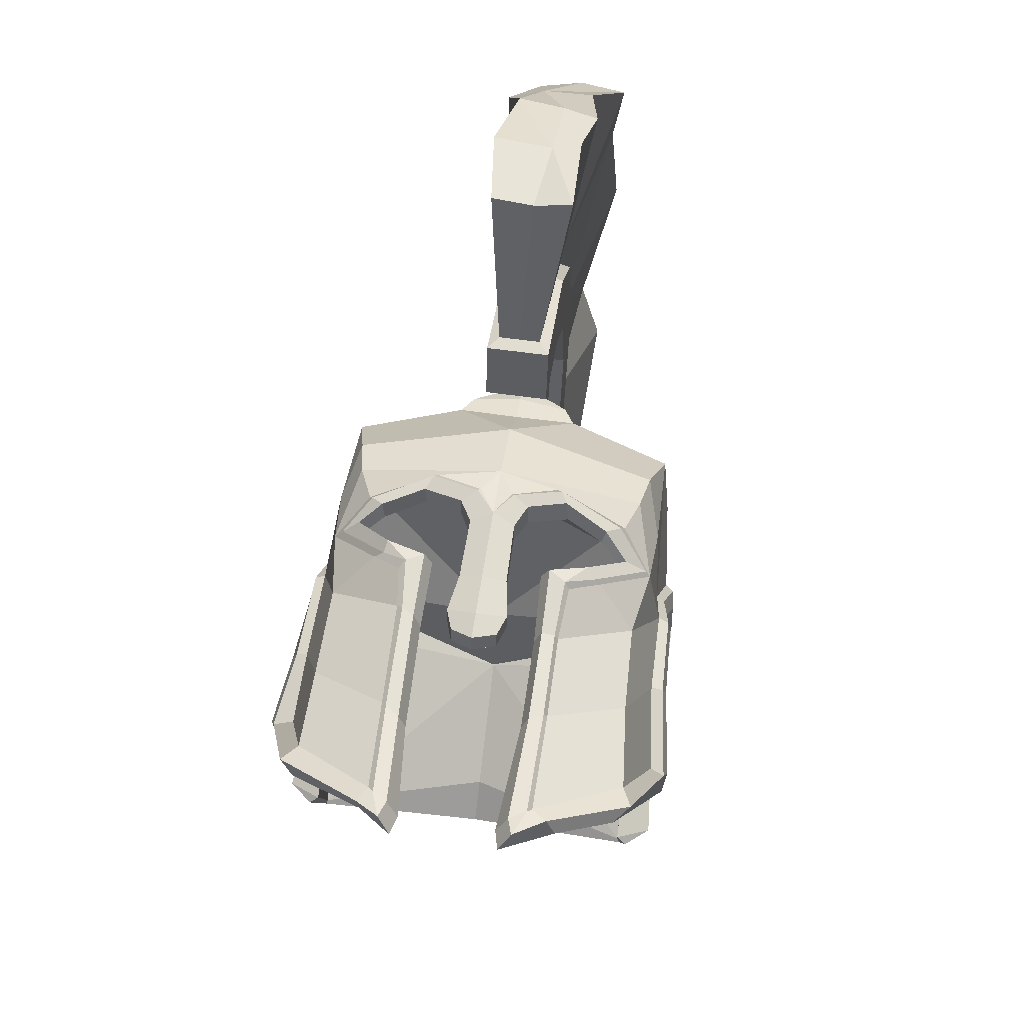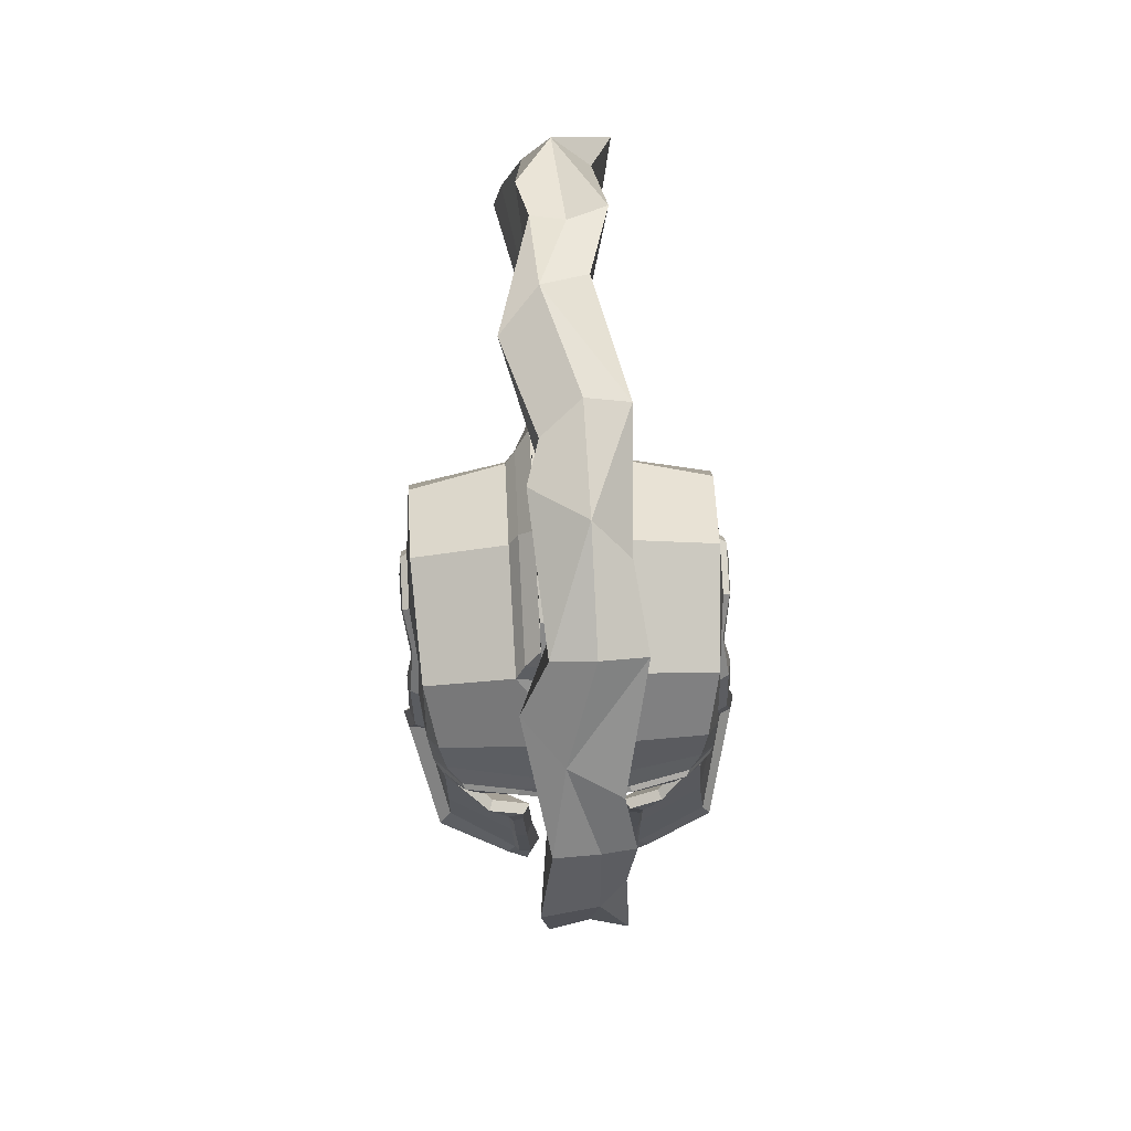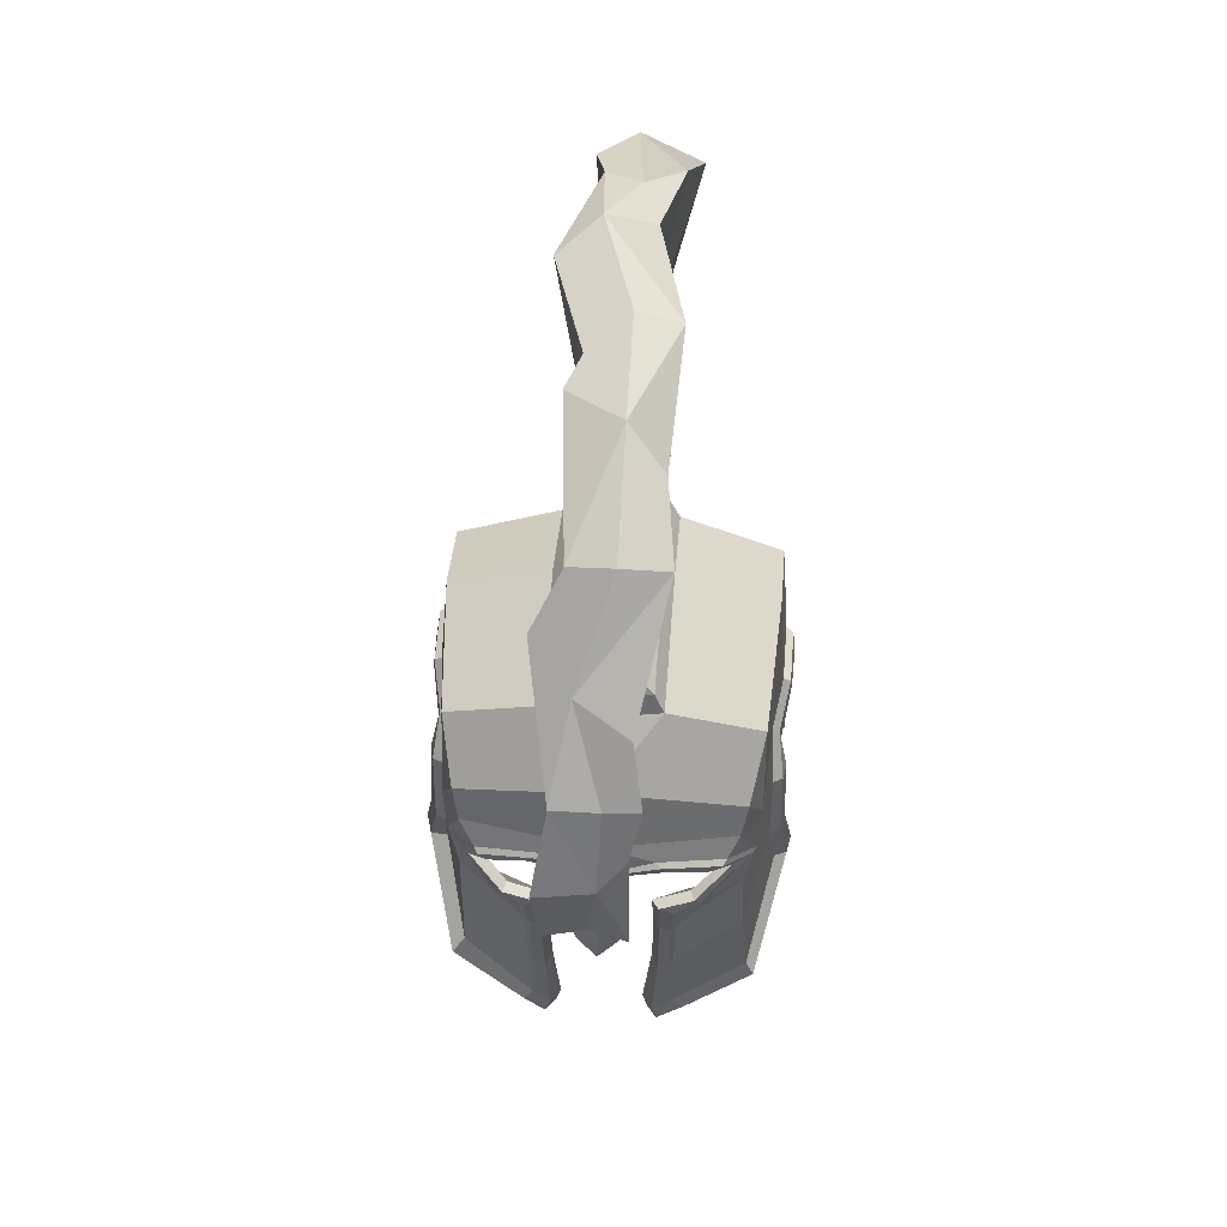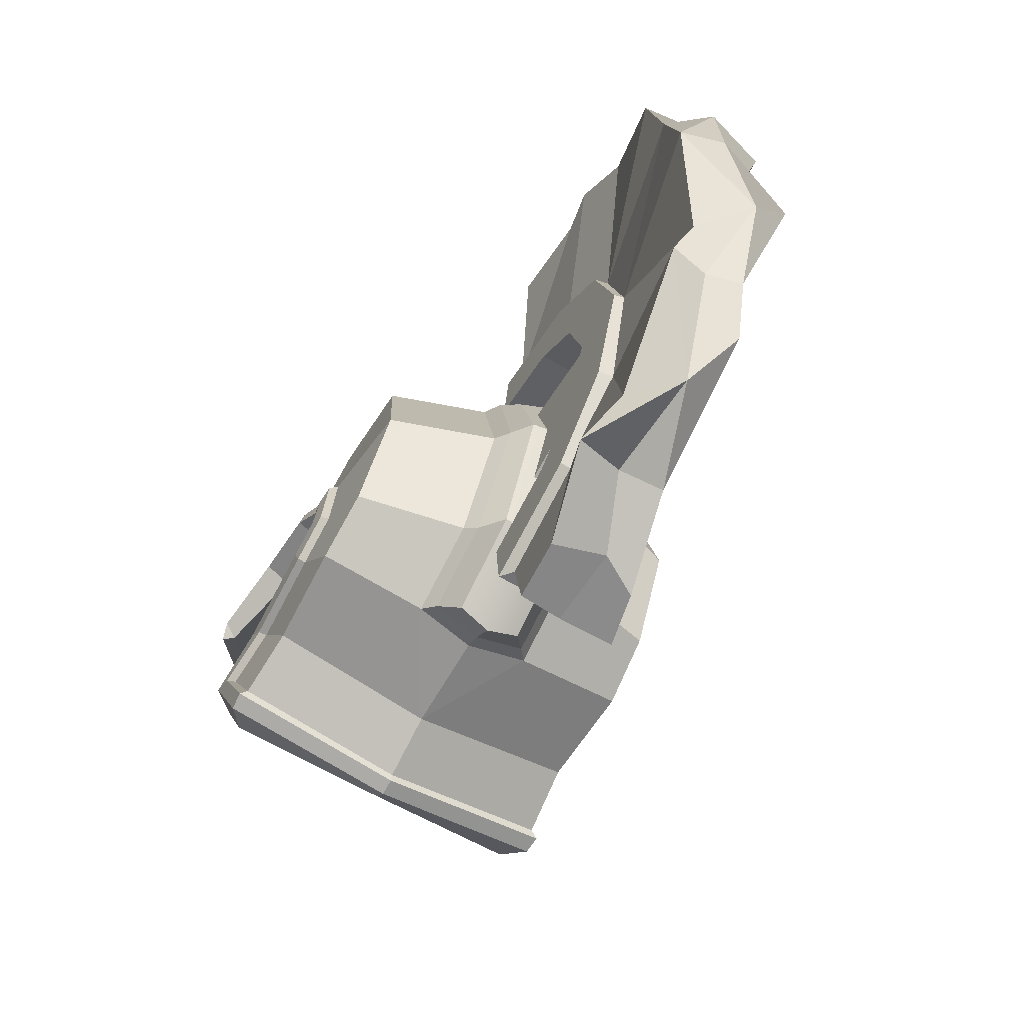
<metadata>
{"format":"obj","ext":"obj","renderer":"f3d","projection":"perspective","resolution":1024,"background":"white","views":[{"elev":61.4,"azim":8.0,"up":"+Z"},{"elev":72.7,"azim":-2.8,"up":"+Y"},{"elev":57.7,"azim":4.0,"up":"+Y"},{"elev":-66.3,"azim":150.4,"up":"+Z"}]}
</metadata>
<code>
v 1.687 1.873 15.27
v 0.1219 0.9578 16.22
v 1.687 1.602 14.04
v 0.1219 0.685 14.95
v 1.686 10.54 14.86
v 0.1239 11.15 15.37
v 0.123 10.37 12.88
v 1.685 10.2 13.48
v 7.826 11.12 12.99
v 8.073 11.52 13.87
v 9.595 5.284 11.01
v 10.71 5.416 11.21
v 9.704 10.09 12.47
v 9.232 10.01 12.04
v 4.595 7.377 15.07
v 4.017 7.211 14.26
v 4.659 2.841 14.45
v 4.16 2.698 13.21
v 1.756 6.204 14.84
v 0.1219 5.853 15.81
v 0.1219 5.654 14.54
v 1.756 6.003 13.61
v 13.43 9.315 3.459
v 11.56 9.214 2.584
v 13.36 -2.414 3.067
v 14.41 -1.772 3.653
v 10.74 -7.924 11.93
v 11.48 -6.793 12.43
v 3.507 -11.45 13.61
v 4.285 -10.96 14.83
v 11.48 10.02 10.78
v 9.786 12.17 11.37
v -1.443 1.872 15.26
v -1.443 1.598 14.01
v -1.416 10.54 14.85
v -1.418 10.19 13.45
v -7.64 11.08 12.86
v -7.844 11.48 13.96
v -9.451 5.284 11
v -10.5 5.427 11.21
v -9.37 10.31 13
v -8.912 10.13 12.11
v -4.148 7.365 15.1
v -3.585 7.206 14.25
v -4.215 2.87 14.55
v -3.728 2.696 13.32
v -1.513 6.202 14.82
v -1.513 6 13.58
v -13.18 9.315 3.46
v -11.32 9.214 2.582
v -12.11 -2.409 3.054
v -14.18 -1.77 3.724
v -9.52 -7.769 11.75
v -10.65 -6.64 11.89
v -3 -11.37 13.6
v -3.766 -10.92 14.82
v -11.2 10.11 10.76
v -9.614 12.3 11.35
v 12.12 -8.184 12.68
v 11.07 -9.228 12.04
v 14.14 -2.908 2.988
v -10.75 -8.653 11.5
v -11.62 -8.002 12.48
v -13.43 -2.913 3.005
v 5.061 12.89 14.78
v 5.274 12.31 13.54
v 7.167 8.174 14.61
v 5.814 2.668 14.14
v 6.865 8.229 13.79
v -5.153 -9.95 14.52
v 5.758 -10.02 14.58
v -13.43 2.972 4.763
v -10.52 -1.07 11.8
v -4.016 -4.698 14.54
v -3.544 -4.839 13.35
v -9.113 -1.958 11.54
v -11.54 2.623 4.099
v 11.74 3.739 4.067
v 9.437 -1.005 11.66
v 4.162 -3.831 13.38
v 4.643 -3.672 14.61
v 10.94 -0.7929 11.9
v 13.63 4.032 4.731
v -4.87 12.55 13.19
v -4.993 12.79 14.53
v -5.437 3.46 14.51
v -6.871 8.21 14.88
v -6.592 8.175 13.96
v 6.767 -10.76 14.72
v 7.406 -11.08 13.54
v 3.84 -12.82 13.82
v 4.666 -12.17 15.16
v -3.335 -12.75 13.81
v -5.636 -11.05 13.42
v -4.158 -12.11 15.15
v -5.809 -11.09 14.74
v 0.1034 2.357 -12.97
v 0.1034 17.04 12.96
v 0.1034 14.04 -13.5
v 0.1034 0.8461 -15.68
v 0.1034 23.21 8.355
v 0.1034 19.67 12.46
v 11.39 -1.576 -10.96
v 9.378 15.15 8.854
v 11.93 12.6 -0.8109
v 11.38 10.4 1.891
v 12.08 9.953 -4.631
v 11.41 -3.463 -5.715
v 12.12 22.91 -2.289
v 12.49 14.3 -11.31
v 12.91 0.3983 -13.1
v 11.55 21.2 7.549
v 10.62 17.4 11.54
v 12.87 11.17 2.305
v 13.45 13.59 -0.9171
v 13.61 10.53 -5.295
v 13.64 -2.34 -6.398
v 4.328 23.52 7.897
v 4.418 25.46 -2.154
v 4.492 14.64 -12.78
v 0.1034 15.3 -14.31
v 0.1034 25.18 7.715
v 3.592 24.92 7.338
v 3.642 26.61 -2.538
v 3.686 15.69 -13.4
v 3.664 21.84 -11.11
v 4.455 20.97 -10.37
v 12.3 18.93 -9.249
v 13.56 13.18 -4.046
v 12.03 12.34 -3.813
v 0.1034 11.37 -1.18
v 0.1034 10.35 -8.143
v 0.08647 14.39 13.4
v 0.1034 -0.1788 -14.56
v 11.56 -1.492 -11.96
v 12.05 -3.693 -6.343
v 0.1034 2.215 -14.91
v 12.49 1.903 -12.41
v 12.91 11.09 -6.938
v 12.82 14.6 -5.348
v 12.74 15.26 -0.4471
v 12.16 12.69 2.52
v 11.68 13.81 9.81
v 10.15 14.81 12.52
v 0.1058 15.07 14.33
v 12.99 -0.3036 -7.718
v 0.1034 2.055 -15.48
v 13.03 1.723 -12.97
v 13.56 -0.7335 -7.349
v 13.47 11.01 -6.66
v 13.38 14.27 -5.123
v 13.3 14.85 -0.5152
v 12.71 12.42 2.402
v -11.18 -1.576 -10.96
v -9.171 15.15 8.854
v -11.72 12.6 -0.8109
v -11.17 10.4 1.891
v -11.87 9.953 -4.631
v -11.2 -3.463 -5.715
v -11.91 22.91 -2.289
v -12.28 14.3 -11.31
v -12.7 0.3983 -13.1
v -11.32 21.2 7.549
v -10.42 17.4 11.54
v -12.67 11.17 2.305
v -13.24 13.59 -0.9171
v -13.4 10.53 -5.295
v -13.43 -2.34 -6.398
v -4.121 23.52 7.897
v -4.212 25.46 -2.154
v -4.285 14.64 -12.78
v -3.385 24.92 7.338
v -3.435 26.61 -2.538
v -3.479 15.69 -13.4
v -3.457 21.84 -11.11
v -4.248 20.97 -10.37
v -12.09 18.93 -9.249
v -13.35 13.18 -4.046
v -11.82 12.34 -3.813
v -11.35 -1.492 -11.96
v -11.84 -3.693 -6.343
v -12.28 1.903 -12.41
v -12.7 11.09 -6.938
v -12.61 14.6 -5.348
v -12.5 15.26 -0.4471
v -11.95 12.69 2.52
v -11.47 13.81 9.81
v -9.957 14.81 12.52
v -12.78 -0.3036 -7.718
v -12.82 1.723 -12.97
v -13.35 -0.7335 -7.349
v -13.26 11.01 -6.66
v -13.17 14.27 -5.123
v -13.07 14.85 -0.5152
v -12.5 12.42 2.402
v 2.408 28.03 -2.391
v 0.1034 26.57 7.301
v 2.357 25.99 6.575
v 2.43 23.86 -12.12
v 2.452 17.3 -15.29
v 0.1034 16.95 -16.07
v -2.15 25.99 6.575
v -2.201 28.03 -2.391
v -2.223 23.86 -12.12
v -2.245 17.3 -15.29
v 12.48 9.616 5.183
v 12.55 3.517 6.319
v 13.2 -2.187 5.212
v -12.23 9.621 5.209
v -12.22 2.662 6.335
v -12.42 -2.161 5.223
v 14.15 -2.42 4.737
v -13.81 -2.451 4.948
v -12.94 9.564 4.885
v -12.99 2.704 6.044
v 13.36 3.6 5.943
v 13.2 9.546 4.782
v 2.186 3.38 15.09
v 0.1219 2.895 16.05
v -1.942 3.378 15.08
v -1.942 3.193 13.83
v 0.1219 2.722 14.78
v 2.186 3.196 13.86
v 0.1034 6.727 -13.27
v -11.91 6.706 -10.99
v -12.37 3.892 -6.471
v -12.92 3.615 -6.082
v -13.02 2.439 -4.537
v -11.07 2.501 -3.732
v 12.12 6.706 -10.99
v 12.57 3.892 -6.471
v 13.13 3.615 -6.082
v 13.22 2.439 -4.537
v 11.27 2.501 -3.732
v 5.841 -3.1 14.12
v -5.304 -3.687 14.2
v -5.779 6.23 14.74
v -8.876 12.23 13.36
v -4.251 14.07 14.46
v 4.301 13.95 14.6
v 9.321 12.34 13.15
v 6.081 6.291 14.65
v -4.771 -10.33 14.83
v -4.966 -3.952 14.6
v -5.036 3.266 14.8
v -5.354 6.749 15.13
v -10.56 10.09 11.75
v -8.64 11.98 13.8
v -4.48 13.78 14.8
v 4.658 13.69 14.97
v 9.047 12.07 13.62
v 11.16 10.08 11.37
v 5.766 6.622 15.04
v 5.568 2.705 14.52
v 5.596 -3.218 14.53
v 5.445 -10.34 14.86
v 1.344 12.8 15.23
v 2.433 12.18 14.88
v 2.509 11.72 13.45
v -2.262 11.83 13.32
v -2.307 12.13 14.69
v -1.229 12.91 15.09
v 1.215 12.93 15.04
v -1.049 13.1 14.92
v -7.03 7.369 14.59
v -7.69 7.245 14.02
v 7.669 7.436 14.3
v 8.177 7.403 13.76
v 0.1034 23.93 -12.57
v 0.1033 28.35 -2.276
v 2.291 29.61 9.261
v 2.291 35.17 -1.974
v 2.291 28.79 -12.77
v 2.291 22.16 -14.55
v 2.291 23.13 11.53
v -2.154 29.61 9.261
v -2.154 35.17 -1.974
v -2.154 28.79 -12.77
v -2.154 22.16 -14.55
v -2.154 23.13 11.53
v 2.291 32.51 13.27
v 2.291 39.98 -2.152
v -2.154 39.98 -2.152
v -2.154 32.51 13.27
v 2.291 31.39 -16.98
v -2.154 31.39 -16.98
v 2.291 22.55 -19.43
v -2.154 22.55 -19.43
v 2.291 23.88 16.37
v -2.154 23.88 16.37
v 2.291 33.07 -8.956
v -2.154 33.07 -8.956
v -2.154 37 -11.74
v 2.291 37 -11.74
v 2.291 33.59 5.145
v -2.154 33.59 5.145
v -2.154 37.72 7.627
v 2.291 37.72 7.627
v -1.077 37.95 7.63
v 1.214 37.95 7.63
v 1.542 40.16 -2.159
v -1.405 40.16 -2.159
v -1.077 37.23 -11.76
v 1.214 37.23 -11.76
v 1.542 31.45 -17.22
v -1.405 31.45 -17.22
v 1.542 23.5 -19.63
v -1.405 23.5 -19.63
v 1.542 24.84 16.49
v 1.542 32.59 13.5
v -1.405 32.59 13.5
v -1.405 24.84 16.49
v -1.72 50.17 13.79
v 4.81 50.38 13.85
v 4.516 53.14 -2.59
v -1.679 51.81 -0.8921
v -1.603 49.22 -18.15
v 3.893 49.21 -18.63
v 4.863 37.88 -29.77
v -1.877 37.1 -28.67
v 2.962 26.86 -31
v -4.215 26.38 -30.3
v 3.176 28.94 27.82
v 3.704 39.42 24.17
v -2.044 40.06 24.69
v -2.477 28.82 27.73
v 0.06861 23.5 -19.63
v 0.06861 24.84 16.49
v -0.08417 26.63 -30.92
v 0.9881 36.38 -27.14
v 0.9589 48.51 -18.03
v 1.304 54.07 -2.691
v 1.423 50.71 14.06
v 1.241 39.78 24.52
v 0.4472 28.98 27.18
v -3.53 30.06 -30.1
v -0.5239 32 -30.7
v 3.215 31.23 -31.43
v -2.444 46.72 -21.97
v 0.2695 43.88 -26.82
v 3.177 40.71 -26.03
v 2.484 34.3 -22.36
v 2.33 49.9 -13.25
v -1.168 52.84 -11.33
v -4.074 52.73 -7.797
v -2.636 52.98 2.859
v 1.394 53.89 5.607
v 4.038 51.18 7.495
v 2.917 43.55 21.6
v -0.8813 44.98 19.7
v -3.795 46.6 16.42
v -3.041 34.07 27.67
v 1.082 34.12 27.13
v 2.966 35.89 25.69
v -0.7747 23.35 4.7
v 1.281 23.35 4.7
v -0.7747 37.3 0.7881
v 1.281 37.3 0.7881
v -0.7747 36.66 -5.474
v 1.281 36.66 -5.474
v -0.7747 22.19 -8.02
v 1.281 22.19 -8.02
f 3 1 2 4
f 19 5 6 20
f 8 22 21 7
f 65 66 9 10
f 5 19 22 8
f 9 14 13 10
f 83 78 24 23
f 16 18 17 15
f 59 89 90 60
f 11 18 16 69
f 1 218 219 2
f 222 223 3 4
f 223 218 1 3
f 12 206 31
f 212 61 26
f 11 79 80 18
f 18 80 81 17
f 82 12 68 235
f 206 207 216 217
f 24 78 79 11
f 32 11 14
f 24 11 32
f 34 4 2 33
f 47 20 6 35
f 36 7 21 48
f 84 85 38 37
f 35 36 48 47
f 37 38 41 42
f 77 72 49 50
f 44 43 45 46
f 42 41 87 88
f 237 266 40 86
f 39 42 88
f 33 2 219 220
f 221 222 4 34
f 220 221 34 33
f 39 46 75 76
f 46 45 74 75
f 86 40 73 236
f 40 209 210 73
f 50 39 76 77
f 50 58 39
f 28 71 89 59
f 30 29 91 92
f 90 27 60
f 27 25 61 60
f 25 26 61
f 94 53 55 93
f 55 56 95 93
f 52 51 64
f 51 53 62 64
f 258 259 66 65
f 68 242 253 254
f 31 268 12
f 14 69 67 13
f 67 69 16 15
f 254 255 235 68
f 11 69 14
f 58 42 39
f 95 243 70 96
f 63 54 211 213
f 62 63 213 64
f 96 70 54 63
f 63 62 94 96
f 53 94 62
f 89 71 256 92
f 29 27 90 91
f 73 210 211 54
f 70 243 244 236
f 75 74 56 55
f 76 75 55 53
f 77 76 53 51
f 51 52 72 77
f 79 78 25 27
f 80 79 27 29
f 81 80 29 30
f 71 235 255 256
f 212 216 207 208
f 25 78 83 26
f 260 261 85 84
f 73 54 70 236
f 245 246 237 86
f 88 87 43 44
f 39 88 44 46
f 90 89 92 91
f 94 93 95 96
f 109 128 127 119
f 224 230 138 137
f 112 109 119 118
f 113 112 118 102
f 113 143 112
f 142 112 143
f 112 142 141 109
f 109 141 140 128
f 230 231 146 138
f 105 115 114 106
f 129 115 105 130
f 108 117 233 234
f 118 101 102
f 224 99 120
f 119 124 123 118
f 118 123 122 101
f 126 124 119 127
f 99 121 125 120
f 120 125 126 127
f 128 110 120 127
f 139 110 128 140
f 107 116 129 130
f 98 131 104
f 106 131 105
f 104 131 106
f 103 132 97
f 105 132 130
f 132 103 107
f 130 132 107
f 131 132 105
f 103 108 234 107
f 104 32 133 98
f 102 145 144 113
f 113 144 143
f 97 134 135 103
f 103 135 136 108
f 108 136 117
f 117 136 135 111
f 111 135 134 100
f 138 148 147 137
f 231 232 149 146
f 150 139 140 151
f 141 152 151 140
f 142 153 152 141
f 148 138 146 149
f 148 111 100 147
f 117 111 148 149
f 232 233 117 149
f 129 116 150 151
f 152 115 129 151
f 153 114 115 152
f 160 170 176 177
f 161 171 224 225
f 163 169 170 160
f 164 102 169 163
f 164 163 187
f 186 187 163
f 163 160 185 186
f 160 177 184 185
f 161 225 226 183
f 156 157 165 166
f 178 179 156 166
f 228 229 158 167
f 169 102 101
f 224 171 99
f 170 169 172 173
f 169 101 122 172
f 175 176 170 173
f 99 171 174 121
f 171 176 175 174
f 177 176 171 161
f 183 184 177 161
f 158 179 178 167
f 98 155 131
f 157 156 131
f 155 157 131
f 154 97 132
f 156 179 132
f 132 158 154
f 179 158 132
f 131 156 132
f 154 158 229 159
f 155 98 133 58
f 102 164 188 145
f 164 187 188
f 97 154 180 134
f 154 159 181 180
f 159 168 181
f 168 162 180 181
f 162 100 134 180
f 182 137 147 190
f 183 226 227 192
f 192 193 184 183
f 185 184 193 194
f 186 185 194 195
f 190 191 189 182
f 190 147 100 162
f 168 191 190 162
f 192 227 228 167
f 178 193 192 167
f 194 193 178 166
f 195 194 166 165
f 122 123 198 197
f 123 124 196 198
f 124 126 199 196
f 126 125 200 199
f 125 121 201 200
f 173 172 202 203
f 172 122 197 202
f 175 173 203 204
f 121 174 205 201
f 174 175 204 205
f 238 239 145 188
f 240 241 144 145
f 145 264 6
f 145 6 263
f 12 82 207 206
f 208 207 82 28
f 210 209 214 215
f 211 210 215 213
f 212 208 28 59
f 60 61 212 59
f 64 213 52
f 215 214 49 72
f 213 215 72 52
f 83 216 212 26
f 217 216 83 23
f 241 31 144
f 57 238 188
f 219 218 19 20
f 220 219 20 47
f 47 48 221 220
f 48 21 222 221
f 22 223 222 21
f 19 218 223 22
f 187 57 188
f 142 143 31 206
f 31 143 144
f 225 224 137 182
f 226 225 182 189
f 227 226 189 191
f 228 227 191 168
f 159 229 228 168
f 110 230 224 120
f 110 139 231 230
f 139 150 232 231
f 150 116 233 232
f 234 233 116 107
f 58 50 157 155
f 50 49 165 157
f 49 214 195 165
f 214 209 186 195
f 206 217 153 142
f 217 23 114 153
f 23 24 106 114
f 24 32 104 106
f 82 235 71 28
f 244 245 86 236
f 246 265 266 237
f 238 57 247 248
f 248 249 239 238
f 6 264 262
f 257 263 6
f 250 251 241 240
f 251 252 31 241
f 252 267 268 31
f 56 243 95
f 244 243 56 74
f 45 245 244 74
f 43 246 245 45
f 87 246 43
f 87 265 246
f 248 247 41 38
f 38 85 249 248
f 261 262 249 85
f 250 257 258 65
f 65 10 251 250
f 13 252 251 10
f 13 67 267 252
f 15 253 67
f 254 253 15 17
f 17 81 255 254
f 256 255 81 30
f 92 256 30
f 209 57 187 186
f 40 57 209
f 258 257 6 5
f 5 8 259 258
f 35 261 260 36
f 6 262 261 35
f 240 263 257 250
f 145 263 240
f 145 239 264
f 262 264 239 249
f 41 247 265 87
f 266 265 247 57
f 40 266 57
f 267 67 253
f 268 267 253 242
f 12 268 242 68
f 14 9 32
f 133 32 9 66
f 66 259 133
f 259 8 7 133
f 37 42 58 84
f 7 36 260 133
f 260 84 133
f 133 84 58
f 198 196 270 197
f 196 199 269 270
f 199 200 201 269
f 269 201 205 204
f 270 269 204 203
f 197 270 203 202
f 315 347 348
f 330 340 319
f 337 338 321 329
f 353 354 324 334
f 298 295 272 282
f 277 296 297 283
f 294 291 273 285
f 278 292 293 286
f 273 274 287 285
f 274 279 288 287
f 279 278 286 288
f 275 271 281 289
f 276 280 290 284
f 280 275 289 290
f 273 278 279 274
f 291 292 278 273
f 272 295 296 277
f 276 271 275 280
f 272 277 292 291
f 293 292 277 283
f 315 343 344
f 272 291 294 282
f 296 295 271 276
f 297 296 276 284
f 324 349 350 334
f 271 295 298 281
f 298 282 301 300
f 283 297 299 302
f 294 285 305 304
f 286 293 303 306
f 285 287 307 305
f 287 327 307
f 288 286 306 308
f 289 281 310 309
f 284 290 312 311
f 290 328 312
f 282 294 304 301
f 293 283 302 303
f 281 298 300 310
f 297 284 311 299
f 348 301 315
f 302 346 316
f 304 342 319 341
f 306 339 320
f 305 307 321 338
f 307 327 329 321
f 308 306 336 322
f 309 310 324 354
f 311 352 325
f 335 328 309 323
f 301 343 315
f 345 302 316
f 310 300 349 324
f 351 311 325
f 327 288 308
f 287 288 327
f 328 289 309
f 290 289 328
f 336 337 329 322
f 320 340 330
f 332 344 345 316
f 346 347 332 316
f 334 350 325
f 325 353 334
f 312 328 335 326
f 329 327 308 322
f 336 306 320
f 330 337 336 320
f 319 338 337 330
f 305 338 319 342
f 306 303 317 339
f 317 331 340 339
f 341 340 318
f 304 341 318
f 304 305 342
f 343 304 318
f 344 343 318 331
f 317 344 331
f 303 345 317
f 346 299 313
f 313 333 347
f 348 347 333 314
f 300 301 348
f 349 300 314
f 350 349 314
f 351 350 333 313
f 299 311 351 313
f 311 312 326 352
f 335 353 352 326
f 323 354 353
f 309 354 323
f 339 340 320
f 319 340 341
f 318 340 331
f 345 344 317
f 315 344 332
f 332 347 315
f 313 347 346
f 350 314 333
f 325 350 351
f 352 353 325
f 323 353 335
f 302 299 346
f 303 302 345
f 300 348 314
f 301 304 343
f 355 356 358 357
f 357 358 360 359
f 359 360 362 361
f 361 362 356 355
f 356 362 360 358
f 361 355 357 359

</code>
